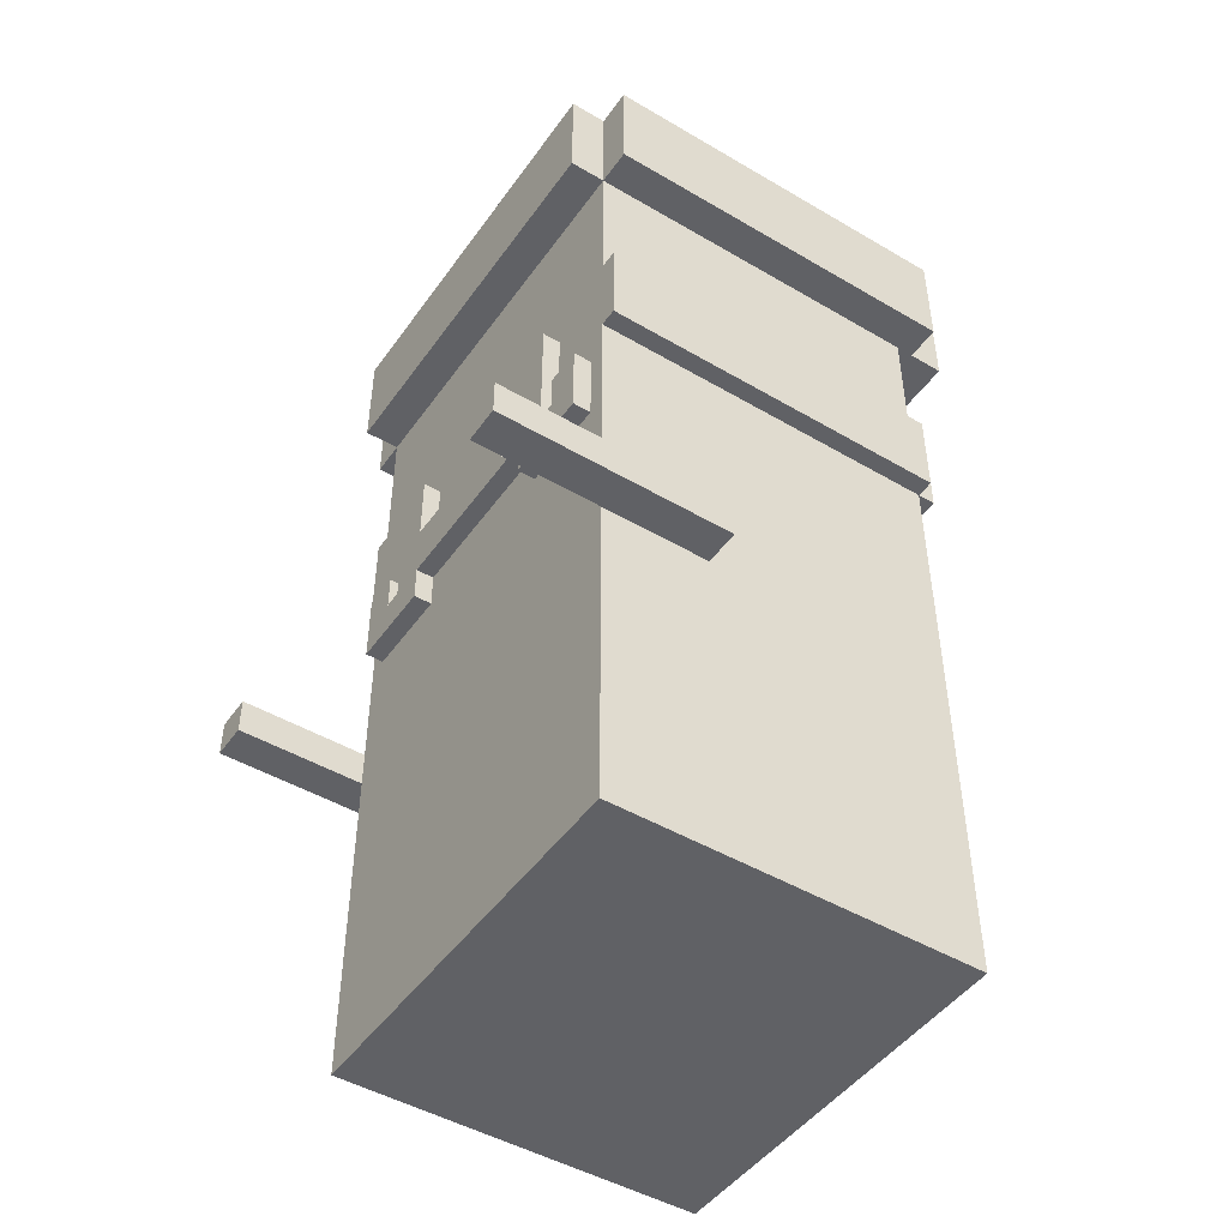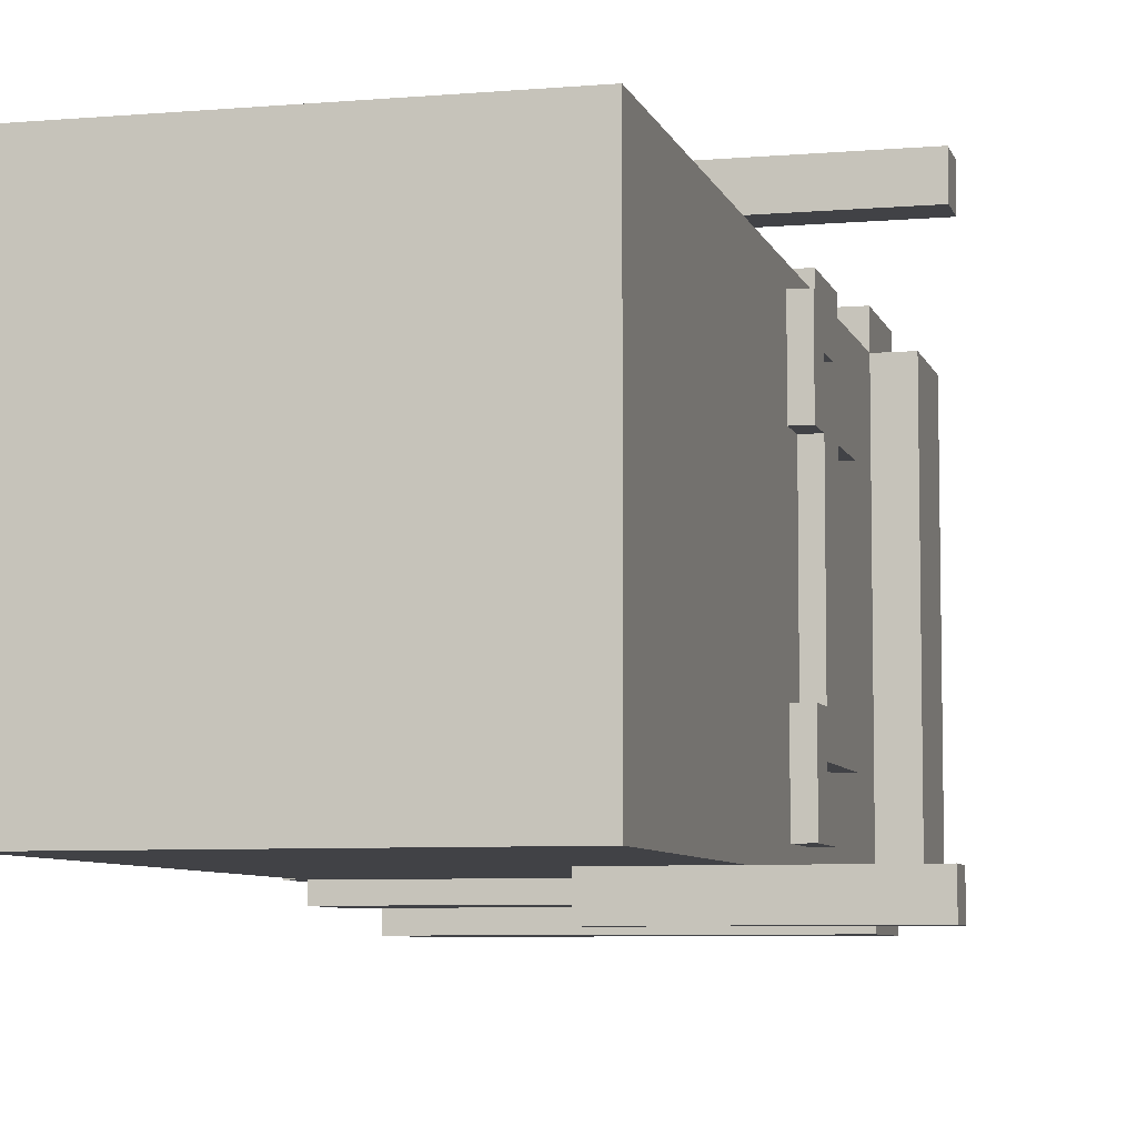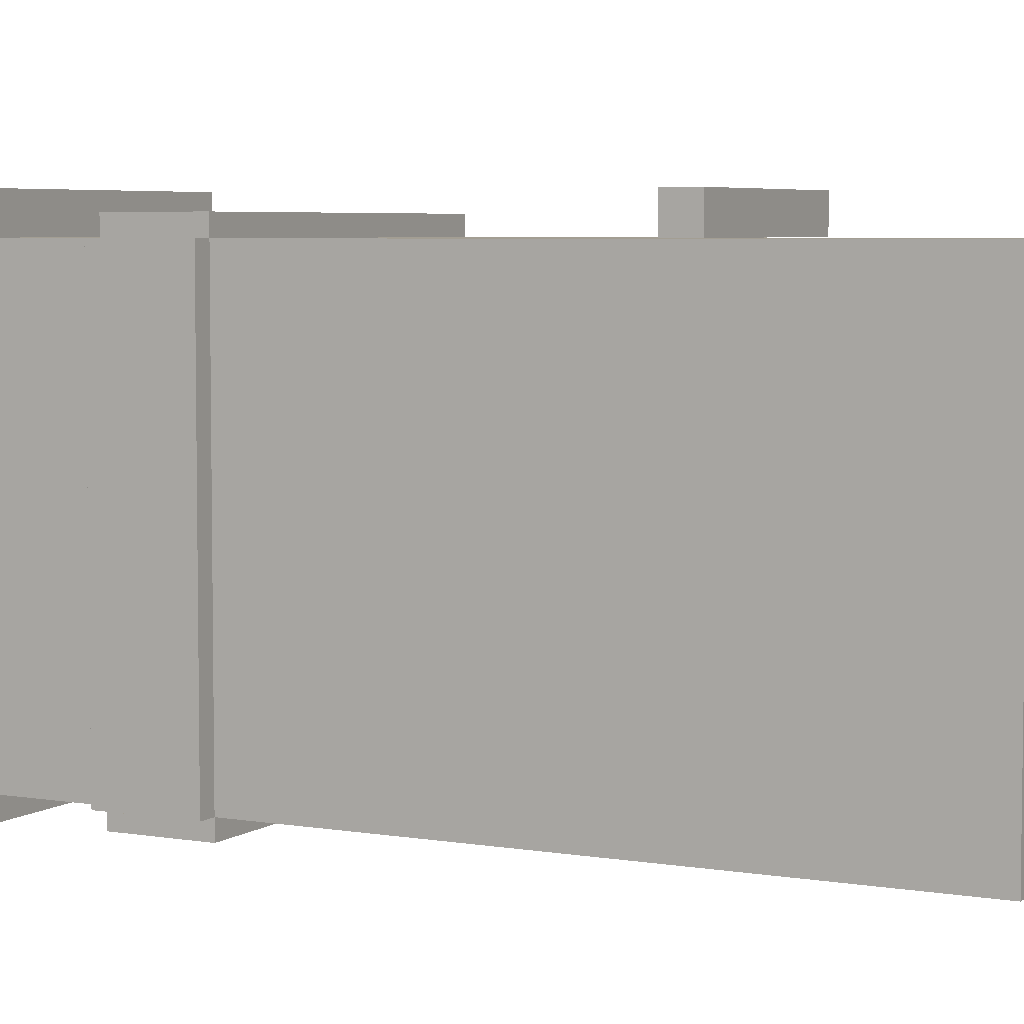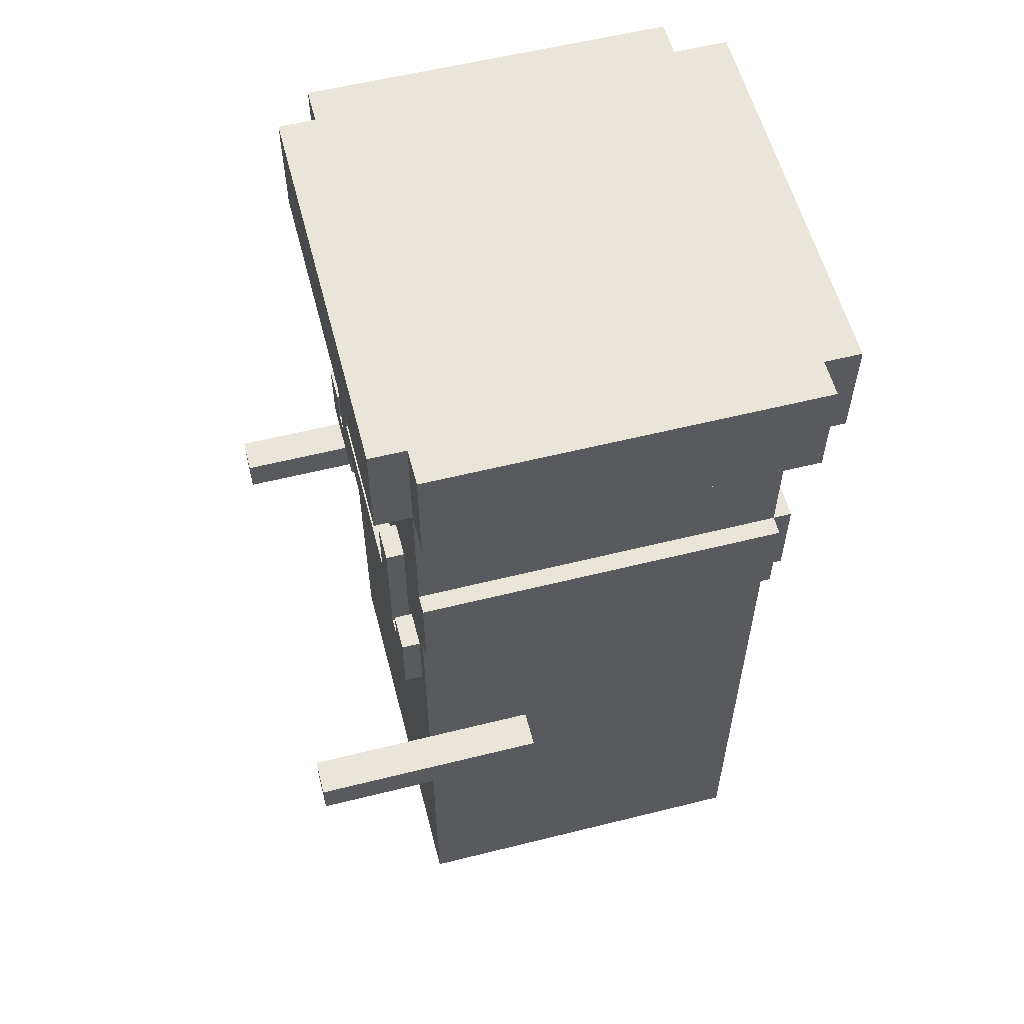
<metadata>
{"format":"obj","ext":"obj","renderer":"f3d","projection":"perspective","resolution":1024,"background":"white","views":[{"elev":-47.2,"azim":146.4,"up":"+Y"},{"elev":-6.7,"azim":14.1,"up":"+Z"},{"elev":5.2,"azim":-62.2,"up":"+Z"},{"elev":57.7,"azim":165.5,"up":"+Y"}]}
</metadata>
<code>
o
v 0.7 8.7 -2.5
v 0.7 8.7 -4.7
v 0.7 9.3 -2.5
v 0.7 9.3 -4.7
v 0.9 7.4 -2.5
v 0.9 7.4 -4.7
v 0.9 7.9 -2.5
v 0.9 7.9 -4.7
v 0.9 8.7 -4.7
v 0.9 8.7 -4.9
v 0.9 9.3 -4.7
v 0.9 9.3 -4.9
v 1 4.2 -2.5
v 1 4.2 -4.7
v 1 6.6 -2.5
v 1 6.6 -4.7
v 1 7.4 -2.4
v 1 7.4 -2.5
v 1 7.4 -4.7
v 1 7.4 -4.8
v 1 7.9 -2.4
v 1 7.9 -2.5
v 1 7.9 -4.7
v 1 7.9 -4.8
v 1 8.7 -2.3
v 1 8.7 -2.5
v 1 8.7 -4.7
v 1 9.3 -2.3
v 1 9.3 -2.5
v 1.4 6.8 -3.5
v 1.4 6.8 -3.7
v 1.4 6.9 -3.5
v 1.4 6.9 -3.7
v 1.5 4.7 -4.4
v 1.5 4.7 -4.5
v 1.5 4.8 -4.4
v 1.5 4.8 -4.5
v 1.5 7.4 -2.9
v 1.5 7.4 -3
v 1.5 7.6 -2.9
v 1.5 7.6 -3
v 1.5 8.9 -3
v 1.5 8.9 -4.7
v 1.5 9 -3
v 1.5 9 -4.7
v 2.4 6 -2.3
v 2.4 6 -2.5
v 2.4 6 -4.7
v 2.4 6 -4.9
v 2.4 6.2 -2.3
v 2.4 6.2 -2.5
v 2.4 6.2 -4.7
v 2.4 6.2 -4.9
v 1.3 4.7 -4.4
v 1.3 4.7 -4.5
v 1.3 4.8 -4.4
v 1.3 4.8 -4.5
v 1.3 6.8 -3.5
v 1.3 6.8 -3.7
v 1.3 6.9 -3.5
v 1.3 6.9 -3.7
v 1.3 8.9 -3.6
v 1.3 8.9 -4.7
v 1.3 9 -3.6
v 1.3 9 -4.7
v 1.4 7.4 -2.9
v 1.4 7.4 -3
v 1.4 7.6 -2.9
v 1.4 7.6 -3
v 1.4 8.9 -3
v 1.4 8.9 -3.6
v 1.4 9 -3
v 1.4 9 -3.6
v 3 4.2 -2.5
v 3 4.2 -4.7
v 3 5.4 -4.2
v 3 5.4 -4.4
v 3 5.6 -4.2
v 3 5.6 -4.4
v 3 5.8 -4.2
v 3 5.8 -4.4
v 3 6 -2.5
v 3 6 -4.2
v 3 6 -4.4
v 3 6 -4.7
v 3 6.1 -2.7
v 3 6.1 -3
v 3 6.2 -2.5
v 3 6.2 -2.7
v 3 6.2 -3
v 3 6.2 -4.2
v 3 6.2 -4.4
v 3 6.2 -4.7
v 3 6.4 -4.2
v 3 6.4 -4.4
v 3 6.6 -2.5
v 3 6.6 -4.7
v 3 6.8 -2.6
v 3 6.8 -3.1
v 3 6.8 -4.1
v 3 6.8 -4.6
v 3 7 -2.8
v 3 7 -2.9
v 3 7 -3.1
v 3 7 -4.1
v 3 7 -4.3
v 3 7 -4.4
v 3 7.2 -2.6
v 3 7.2 -2.8
v 3 7.2 -4.4
v 3 7.2 -4.6
v 3 7.3 -2.9
v 3 7.3 -3.1
v 3 7.3 -4.1
v 3 7.3 -4.3
v 3 7.4 -2.4
v 3 7.4 -2.5
v 3 7.4 -4.7
v 3 7.4 -4.8
v 3 7.7 -2.9
v 3 7.7 -3.1
v 3 7.7 -4.1
v 3 7.7 -4.3
v 3 7.9 -2.4
v 3 7.9 -2.5
v 3 7.9 -4.7
v 3 7.9 -4.8
v 3 8.7 -2.3
v 3 8.7 -2.5
v 3 8.7 -4.7
v 3 8.7 -4.9
v 3 9.3 -2.3
v 3 9.3 -2.5
v 3 9.3 -4.7
v 3 9.3 -4.9
v 3.1 6.8 -2.6
v 3.1 6.8 -3.1
v 3.1 6.8 -4.1
v 3.1 6.8 -4.6
v 3.1 7 -2.8
v 3.1 7 -2.9
v 3.1 7 -3.1
v 3.1 7 -4.1
v 3.1 7 -4.3
v 3.1 7 -4.4
v 3.1 7.2 -2.6
v 3.1 7.2 -2.8
v 3.1 7.2 -4.4
v 3.1 7.2 -4.6
v 3.1 7.3 -2.9
v 3.1 7.3 -3.1
v 3.1 7.3 -4.1
v 3.1 7.3 -4.3
v 3.1 7.7 -2.9
v 3.1 7.7 -3.1
v 3.1 7.7 -4.1
v 3.1 7.7 -4.3
v 3.2 8.7 -2.5
v 3.2 8.7 -4.7
v 3.2 9.3 -2.5
v 3.2 9.3 -4.7
v 3.7 6 -2.3
v 3.7 6 -2.5
v 3.7 6 -4.7
v 3.7 6 -4.9
v 3.7 6.2 -2.3
v 3.7 6.2 -2.5
v 3.7 6.2 -4.7
v 3.7 6.2 -4.9
v 1 8.7 -2.3
v 1 9.3 -2.3
v 2.4 6 -2.3
v 2.4 6.2 -2.3
v 3 8.7 -2.3
v 3 9.3 -2.3
v 3.5 6 -2.3
v 3.5 6.2 -2.3
v 3.7 6 -2.3
v 3.7 6.2 -2.3
v 1 7.4 -2.4
v 1 7.9 -2.4
v 3 7.4 -2.4
v 3 7.9 -2.4
v 0.7 8.7 -2.5
v 0.7 9.3 -2.5
v 0.9 7.4 -2.5
v 0.9 7.9 -2.5
v 1 4.2 -2.5
v 1 6.6 -2.5
v 1 7.4 -2.5
v 1 7.9 -2.5
v 1 8.7 -2.5
v 1 9.3 -2.5
v 2.4 6 -2.5
v 2.4 6.2 -2.5
v 3 4.2 -2.5
v 3 6 -2.5
v 3 6.2 -2.5
v 3 6.6 -2.5
v 3 7.4 -2.5
v 3 7.9 -2.5
v 3 8.7 -2.5
v 3 9.3 -2.5
v 3.2 8.7 -2.5
v 3.2 9.3 -2.5
v 3 6.8 -2.6
v 3 7.2 -2.6
v 3.1 6.8 -2.6
v 3.1 7.2 -2.6
v 3 7 -2.9
v 3 7.3 -2.9
v 3 7.7 -2.9
v 3.1 7 -2.9
v 3.1 7.3 -2.9
v 3.1 7.7 -2.9
v 1.4 7.4 -3
v 1.4 7.6 -3
v 1.5 7.4 -3
v 1.5 7.6 -3
v 1.3 6.8 -3.7
v 1.3 6.9 -3.7
v 1.4 6.8 -3.7
v 1.4 6.9 -3.7
v 3 6.8 -4.1
v 3 7 -4.1
v 3 7.3 -4.1
v 3 7.7 -4.1
v 3.1 6.8 -4.1
v 3.1 7 -4.1
v 3.1 7.3 -4.1
v 3.1 7.7 -4.1
v 3 7 -4.4
v 3 7.2 -4.4
v 3.1 7 -4.4
v 3.1 7.2 -4.4
v 1.3 4.7 -4.5
v 1.3 4.8 -4.5
v 1.5 4.7 -4.5
v 1.5 4.8 -4.5
v 1.3 8.9 -4.7
v 1.3 9 -4.7
v 1.5 8.9 -4.7
v 1.5 9 -4.7
v 3 6 -4.7
v 3 6.2 -4.7
v 3.5 6 -4.7
v 3.5 6.2 -4.7
v 3.7 6 -4.7
v 3.7 6.2 -4.7
v 3 6 -2.5
v 3 6.2 -2.5
v 3.5 6 -2.5
v 3.5 6.2 -2.5
v 3.7 6 -2.5
v 3.7 6.2 -2.5
v 3 7 -2.8
v 3 7.2 -2.8
v 3.1 7 -2.8
v 3.1 7.2 -2.8
v 1.4 7.4 -2.9
v 1.4 7.6 -2.9
v 1.5 7.4 -2.9
v 1.5 7.6 -2.9
v 1.4 8.9 -3
v 1.4 9 -3
v 1.5 8.9 -3
v 1.5 9 -3
v 3 6.8 -3.1
v 3 7 -3.1
v 3 7.3 -3.1
v 3 7.7 -3.1
v 3.1 6.8 -3.1
v 3.1 7 -3.1
v 3.1 7.3 -3.1
v 3.1 7.7 -3.1
v 1.3 6.8 -3.5
v 1.3 6.9 -3.5
v 1.4 6.8 -3.5
v 1.4 6.9 -3.5
v 1.3 8.9 -3.6
v 1.3 9 -3.6
v 1.4 8.9 -3.6
v 1.4 9 -3.6
v 3 7 -4.3
v 3 7.3 -4.3
v 3 7.7 -4.3
v 3.1 7 -4.3
v 3.1 7.3 -4.3
v 3.1 7.7 -4.3
v 1.3 4.7 -4.4
v 1.3 4.8 -4.4
v 1.5 4.7 -4.4
v 1.5 4.8 -4.4
v 3 6.8 -4.6
v 3 7.2 -4.6
v 3.1 6.8 -4.6
v 3.1 7.2 -4.6
v 0.7 8.7 -4.7
v 0.7 9.3 -4.7
v 0.9 7.4 -4.7
v 0.9 7.9 -4.7
v 0.9 8.7 -4.7
v 0.9 9.3 -4.7
v 1 4.2 -4.7
v 1 6.6 -4.7
v 1 7.4 -4.7
v 1 7.9 -4.7
v 1 8.7 -4.7
v 2.4 6 -4.7
v 2.4 6.2 -4.7
v 3 4.2 -4.7
v 3 6 -4.7
v 3 6.2 -4.7
v 3 6.6 -4.7
v 3 7.4 -4.7
v 3 7.9 -4.7
v 3 8.7 -4.7
v 3 9.3 -4.7
v 3.2 8.7 -4.7
v 3.2 9.3 -4.7
v 1 7.4 -4.8
v 1 7.9 -4.8
v 3 7.4 -4.8
v 3 7.9 -4.8
v 0.9 8.7 -4.9
v 0.9 9.3 -4.9
v 2.4 6 -4.9
v 2.4 6.2 -4.9
v 3 8.7 -4.9
v 3 9.3 -4.9
v 3.5 6 -4.9
v 3.5 6.2 -4.9
v 3.7 6 -4.9
v 3.7 6.2 -4.9
v 1 4.2 -2.5
v 3 4.2 -2.5
v 1 4.2 -4.7
v 3 4.2 -4.7
v 1.3 4.8 -4.4
v 1.5 4.8 -4.4
v 1.3 4.8 -4.5
v 1.5 4.8 -4.5
v 2.4 6 -2.3
v 3.5 6 -2.3
v 3.7 6 -2.3
v 2.4 6 -2.5
v 3 6 -2.5
v 3.5 6 -2.5
v 3.7 6 -2.5
v 2.4 6 -4.7
v 3 6 -4.7
v 3.5 6 -4.7
v 3.7 6 -4.7
v 2.4 6 -4.9
v 3.5 6 -4.9
v 3.7 6 -4.9
v 3 6.8 -2.6
v 3.1 6.8 -2.6
v 3 6.8 -3.1
v 3.1 6.8 -3.1
v 3 6.8 -4.1
v 3.1 6.8 -4.1
v 3 6.8 -4.6
v 3.1 6.8 -4.6
v 1.3 6.9 -3.5
v 1.4 6.9 -3.5
v 1.3 6.9 -3.7
v 1.4 6.9 -3.7
v 3 7 -3.1
v 3.1 7 -3.1
v 3 7 -4.1
v 3.1 7 -4.1
v 1 7.4 -2.4
v 3 7.4 -2.4
v 0.9 7.4 -2.5
v 1 7.4 -2.5
v 3 7.4 -2.5
v 0.9 7.4 -4.7
v 1 7.4 -4.7
v 3 7.4 -4.7
v 1 7.4 -4.8
v 3 7.4 -4.8
v 1.4 7.6 -2.9
v 1.5 7.6 -2.9
v 1.4 7.6 -3
v 1.5 7.6 -3
v 1 8.7 -2.3
v 3 8.7 -2.3
v 0.7 8.7 -2.5
v 1 8.7 -2.5
v 3 8.7 -2.5
v 3.2 8.7 -2.5
v 0.7 8.7 -4.7
v 0.9 8.7 -4.7
v 1 8.7 -4.7
v 3 8.7 -4.7
v 3.2 8.7 -4.7
v 0.9 8.7 -4.9
v 3 8.7 -4.9
v 1.4 9 -3
v 1.5 9 -3
v 1.3 9 -3.6
v 1.4 9 -3.6
v 1.3 9 -4.7
v 1.5 9 -4.7
v 1.3 4.7 -4.4
v 1.5 4.7 -4.4
v 1.3 4.7 -4.5
v 1.5 4.7 -4.5
v 2.4 6.2 -2.3
v 3.5 6.2 -2.3
v 3.7 6.2 -2.3
v 2.4 6.2 -2.5
v 3 6.2 -2.5
v 3.5 6.2 -2.5
v 3.7 6.2 -2.5
v 2.4 6.2 -4.7
v 3 6.2 -4.7
v 3.5 6.2 -4.7
v 3.7 6.2 -4.7
v 2.4 6.2 -4.9
v 3.5 6.2 -4.9
v 3.7 6.2 -4.9
v 1.3 6.8 -3.5
v 1.4 6.8 -3.5
v 1.3 6.8 -3.7
v 1.4 6.8 -3.7
v 3 7 -2.8
v 3.1 7 -2.8
v 3 7 -2.9
v 3.1 7 -2.9
v 3 7 -4.3
v 3.1 7 -4.3
v 3 7 -4.4
v 3.1 7 -4.4
v 3 7.2 -2.6
v 3.1 7.2 -2.6
v 3 7.2 -2.8
v 3.1 7.2 -2.8
v 3 7.2 -4.4
v 3.1 7.2 -4.4
v 3 7.2 -4.6
v 3.1 7.2 -4.6
v 3 7.3 -3.1
v 3.1 7.3 -3.1
v 3 7.3 -4.1
v 3.1 7.3 -4.1
v 1.4 7.4 -2.9
v 1.5 7.4 -2.9
v 1.4 7.4 -3
v 1.5 7.4 -3
v 3 7.7 -2.9
v 3.1 7.7 -2.9
v 3 7.7 -3.1
v 3.1 7.7 -3.1
v 3 7.7 -4.1
v 3.1 7.7 -4.1
v 3 7.7 -4.3
v 3.1 7.7 -4.3
v 1 7.9 -2.4
v 3 7.9 -2.4
v 0.9 7.9 -2.5
v 1 7.9 -2.5
v 3 7.9 -2.5
v 0.9 7.9 -4.7
v 1 7.9 -4.7
v 3 7.9 -4.7
v 1 7.9 -4.8
v 3 7.9 -4.8
v 1.4 8.9 -3
v 1.5 8.9 -3
v 1.3 8.9 -3.6
v 1.4 8.9 -3.6
v 1.3 8.9 -4.7
v 1.5 8.9 -4.7
v 1 9.3 -2.3
v 3 9.3 -2.3
v 0.7 9.3 -2.5
v 1 9.3 -2.5
v 3 9.3 -2.5
v 3.2 9.3 -2.5
v 0.7 9.3 -4.7
v 0.9 9.3 -4.7
v 3 9.3 -4.7
v 3.2 9.3 -4.7
v 0.9 9.3 -4.9
v 3 9.3 -4.9
f 3 2 1
f 4 2 3
f 7 6 5
f 8 6 7
f 11 10 9
f 12 10 11
f 15 14 13
f 16 14 15
f 18 16 15
f 19 16 18
f 21 18 17
f 22 18 21
f 23 20 19
f 24 20 23
f 26 23 22
f 27 23 26
f 28 26 25
f 29 26 28
f 32 31 30
f 33 31 32
f 36 35 34
f 37 35 36
f 40 39 38
f 41 39 40
f 44 43 42
f 45 43 44
f 50 47 46
f 51 47 50
f 52 49 48
f 53 49 52
f 54 55 56
f 56 55 57
f 58 59 60
f 60 59 61
f 62 63 64
f 64 63 65
f 66 67 68
f 68 67 69
f 70 71 72
f 72 71 73
f 74 75 76
f 76 75 77
f 74 76 78
f 76 77 78
f 77 75 79
f 78 77 79
f 74 78 80
f 78 79 80
f 79 75 81
f 80 79 81
f 74 80 82
f 80 81 83
f 82 80 83
f 81 75 84
f 83 81 84
f 84 75 85
f 82 83 86
f 83 84 86
f 84 85 86
f 86 85 87
f 82 86 88
f 86 87 89
f 88 86 89
f 87 85 90
f 89 87 90
f 90 85 91
f 91 85 92
f 92 85 93
f 88 89 94
f 89 90 94
f 90 91 94
f 91 92 94
f 92 93 95
f 94 92 95
f 88 94 96
f 94 95 96
f 95 93 97
f 96 95 97
f 96 97 98
f 98 97 99
f 99 97 100
f 100 97 101
f 99 100 104
f 104 100 105
f 96 98 108
f 102 103 109
f 106 107 110
f 101 97 111
f 108 109 112
f 109 103 112
f 110 111 115
f 106 110 115
f 108 112 117
f 96 108 117
f 115 111 118
f 111 97 118
f 117 112 120
f 113 114 121
f 121 114 122
f 115 118 123
f 116 117 124
f 121 122 125
f 124 117 125
f 117 120 125
f 122 123 125
f 120 121 125
f 123 118 126
f 125 123 126
f 118 119 126
f 126 119 127
f 125 126 129
f 129 126 130
f 128 129 132
f 132 129 133
f 130 131 134
f 134 131 135
f 136 137 140
f 140 137 141
f 141 137 142
f 138 139 143
f 143 139 144
f 144 139 145
f 136 140 146
f 146 140 147
f 145 139 148
f 148 139 149
f 141 142 150
f 143 144 150
f 142 143 150
f 150 144 151
f 151 144 152
f 152 144 153
f 150 151 154
f 154 151 155
f 152 153 156
f 156 153 157
f 158 159 160
f 160 159 161
f 162 163 166
f 166 163 167
f 164 165 168
f 168 165 169
f 174 171 170
f 175 171 174
f 176 173 172
f 177 173 176
f 178 177 176
f 179 177 178
f 182 181 180
f 183 181 182
f 190 187 186
f 191 187 190
f 192 185 184
f 193 185 192
f 194 189 188
f 195 189 194
f 196 194 188
f 197 194 196
f 198 189 195
f 199 190 189
f 199 189 198
f 200 190 199
f 201 192 191
f 202 192 201
f 204 203 202
f 205 203 204
f 208 207 206
f 209 207 208
f 213 211 210
f 214 212 211
f 214 211 213
f 215 212 214
f 218 217 216
f 219 217 218
f 222 221 220
f 223 221 222
f 228 225 224
f 229 225 228
f 230 227 226
f 231 227 230
f 234 233 232
f 235 233 234
f 238 237 236
f 239 237 238
f 242 241 240
f 243 241 242
f 246 245 244
f 247 245 246
f 248 247 246
f 249 247 248
f 250 251 252
f 252 251 253
f 252 253 254
f 254 253 255
f 256 257 258
f 258 257 259
f 260 261 262
f 262 261 263
f 264 265 266
f 266 265 267
f 268 269 272
f 272 269 273
f 270 271 274
f 274 271 275
f 276 277 278
f 278 277 279
f 280 281 282
f 282 281 283
f 284 285 287
f 285 286 288
f 287 285 288
f 288 286 289
f 290 291 292
f 292 291 293
f 294 295 296
f 296 295 297
f 298 299 302
f 302 299 303
f 300 301 306
f 306 301 307
f 304 305 309
f 309 305 310
f 304 309 311
f 311 309 312
f 310 305 313
f 305 306 314
f 313 305 314
f 314 306 315
f 307 308 316
f 316 308 317
f 317 318 319
f 319 318 320
f 321 322 323
f 323 322 324
f 325 326 329
f 329 326 330
f 327 328 331
f 331 328 332
f 331 332 333
f 333 332 334
f 337 336 335
f 338 336 337
f 341 340 339
f 342 340 341
f 346 344 343
f 347 344 346
f 348 345 344
f 348 344 347
f 349 345 348
f 354 351 350
f 354 352 351
f 355 353 352
f 355 352 354
f 356 353 355
f 359 358 357
f 360 358 359
f 363 362 361
f 364 362 363
f 367 366 365
f 368 366 367
f 371 370 369
f 372 370 371
f 376 374 373
f 377 374 376
f 378 376 375
f 379 376 378
f 381 380 379
f 382 380 381
f 385 384 383
f 386 384 385
f 390 388 387
f 391 388 390
f 393 390 389
f 394 390 393
f 395 390 394
f 396 392 391
f 397 392 396
f 398 395 394
f 398 396 395
f 399 396 398
f 403 401 400
f 404 403 402
f 405 401 403
f 405 403 404
f 406 407 408
f 408 407 409
f 410 411 413
f 413 411 414
f 411 412 415
f 414 411 415
f 415 412 416
f 417 418 421
f 418 419 421
f 419 420 422
f 421 419 422
f 422 420 423
f 424 425 426
f 426 425 427
f 428 429 430
f 430 429 431
f 432 433 434
f 434 433 435
f 436 437 438
f 438 437 439
f 440 441 442
f 442 441 443
f 444 445 446
f 446 445 447
f 448 449 450
f 450 449 451
f 452 453 454
f 454 453 455
f 456 457 458
f 458 457 459
f 460 461 463
f 463 461 464
f 462 463 465
f 465 463 466
f 466 467 468
f 468 467 469
f 470 471 473
f 472 473 474
f 473 471 475
f 474 473 475
f 476 477 479
f 479 477 480
f 478 479 482
f 480 481 482
f 479 480 482
f 482 481 483
f 483 481 484
f 484 481 485
f 483 484 486
f 486 484 487

</code>
